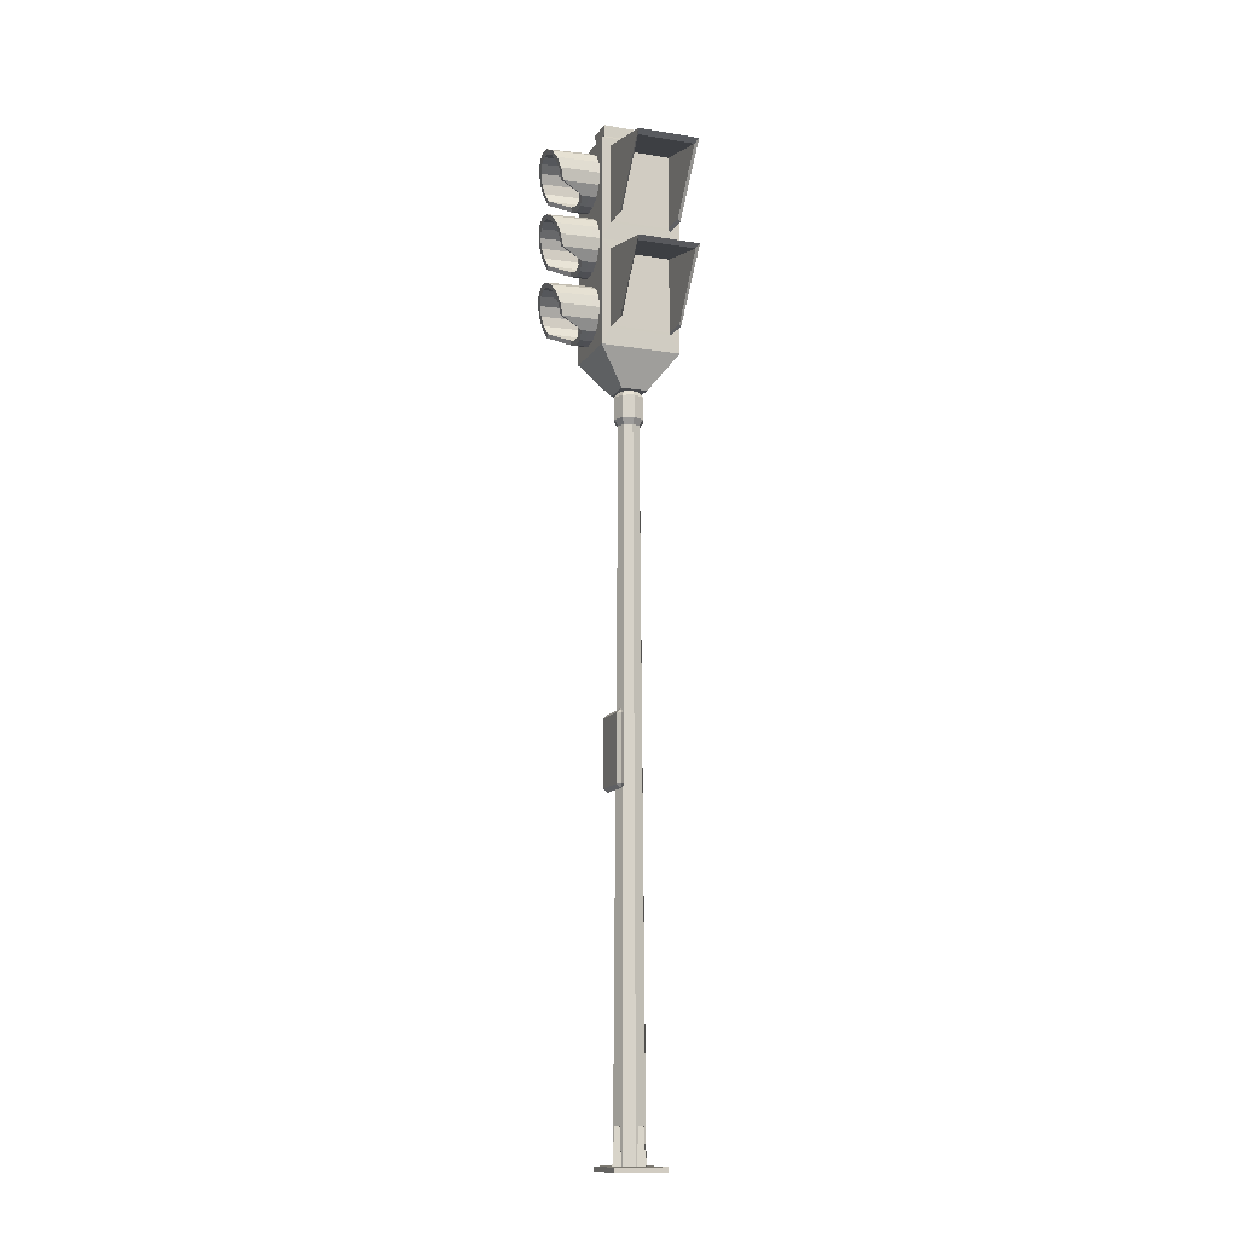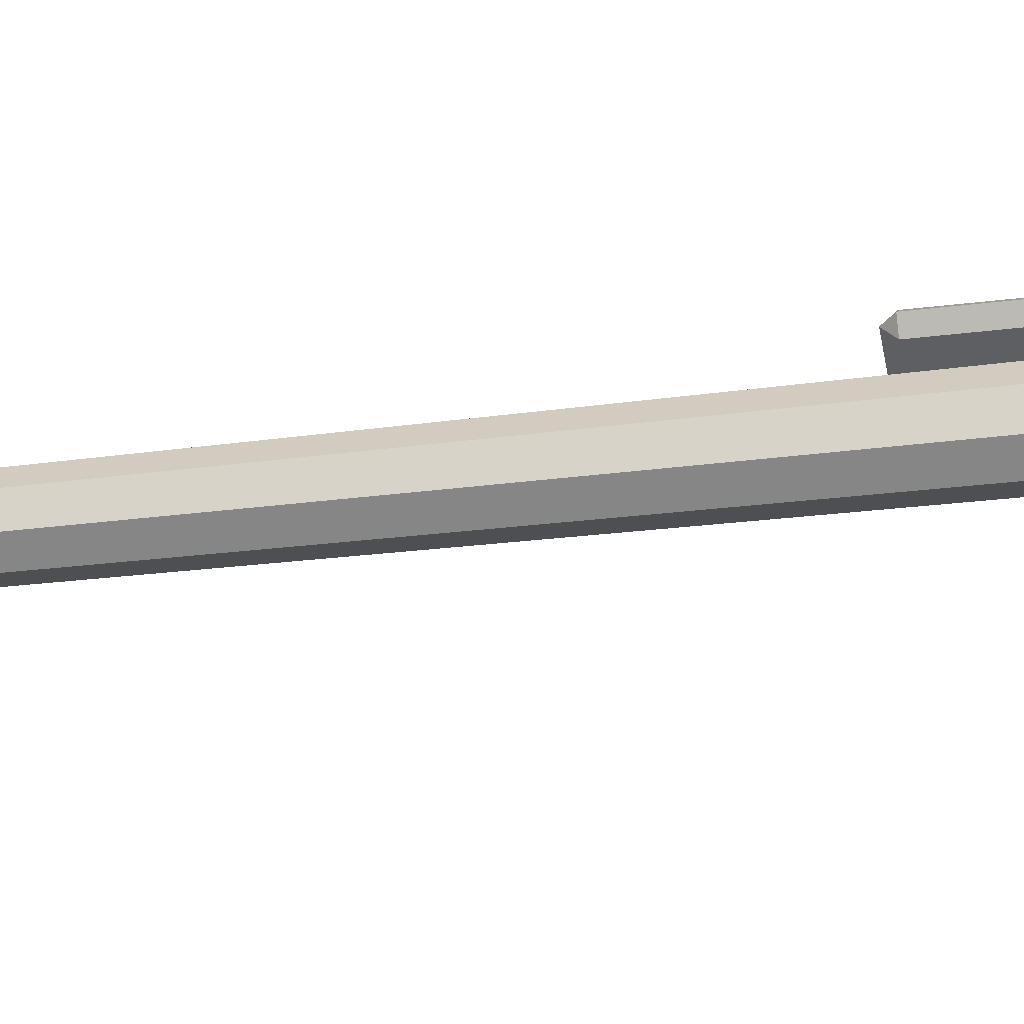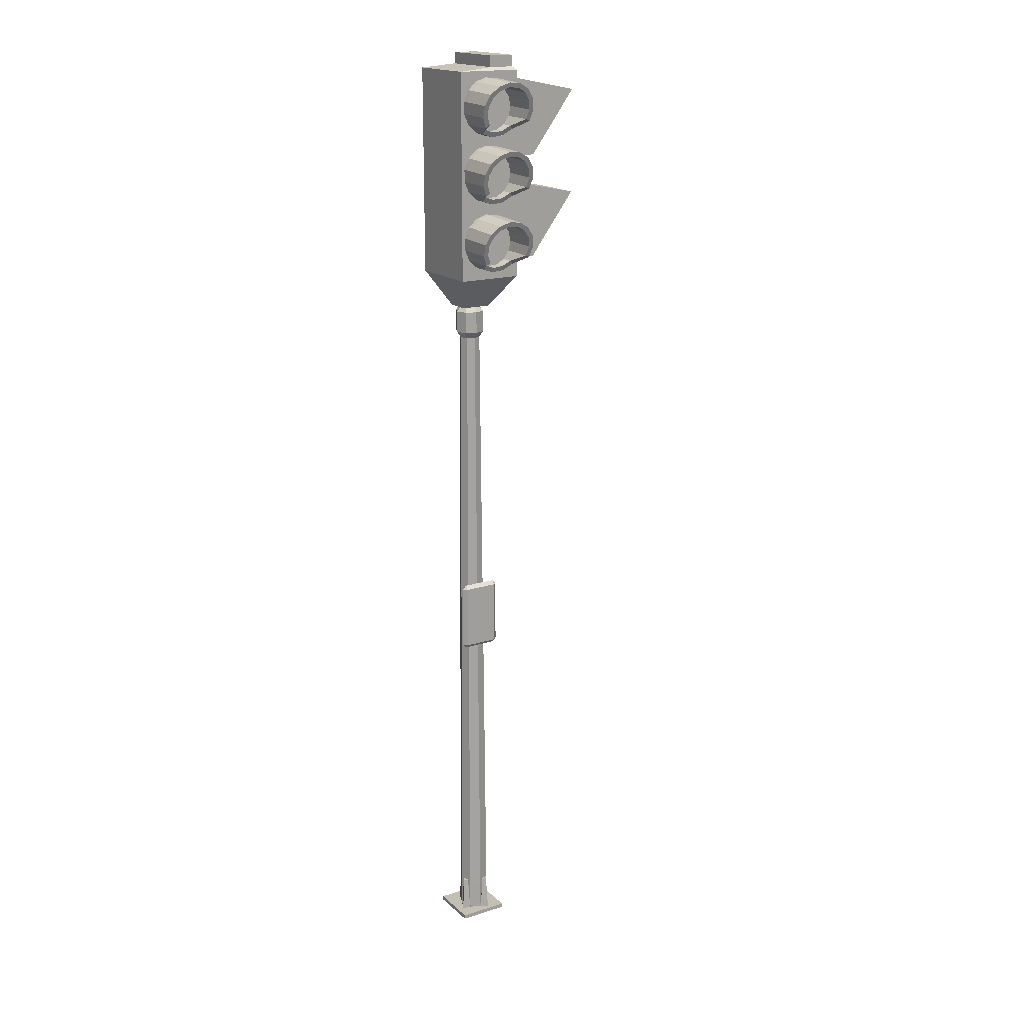
<metadata>
{"format":"obj","ext":"obj","renderer":"f3d","projection":"perspective","resolution":1024,"background":"white","views":[{"elev":-12.8,"azim":69.4,"up":"+Y"},{"elev":-40.4,"azim":-81.6,"up":"+Z"},{"elev":17.9,"azim":-31.6,"up":"+Y"}]}
</metadata>
<code>
g semaforo
v -70.42 1741 -90.54
v -70.42 1985 -90.54
v 80.76 1985 -90.54
v 80.76 1741 -90.54
v -70.42 1741 92.61
v 80.76 1741 92.61
v 80.76 1985 92.61
v -70.42 1985 92.61
v 80.96 1786 -65.78
v 80.96 1958 -65.78
v 80.96 1958 67.47
v 80.96 1786 67.47
v 80.86 1964 -69.54
v 80.86 1781 -69.54
v 80.86 1781 71.61
v 80.86 1964 71.61
v -70.42 2226 -90.54
v 80.76 2226 -90.54
v 80.76 2226 92.61
v -70.42 2226 92.61
v 80.96 2030 -63.74
v 80.96 2201 -65.17
v 80.96 2201 66.09
v 80.96 2030 67.53
v 71.84 2259 -80.67
v 13.71 2259 -80.67
v 13.71 2259 84.1
v 71.84 2259 84.1
v 80.86 2208 -69.54
v 80.86 2025 -69.54
v 80.86 2025 71.61
v 80.86 2208 71.61
v -31.06 1663 -30.3
v 36.31 1663 -30.3
v 36.31 1663 28.89
v -31.06 1663 28.89
v -4.921 2078 93.27
v -52.07 2105 93.27
v 46.86 2095 93.27
v 22.76 2081 93.27
v -63.39 2159 93.27
v -31.39 2203 93.27
v -63.39 2131 93.27
v 22.76 2208 93.27
v 63.22 2172 93.27
v -4.921 2211 93.27
v 69 2145 93.27
v 63.22 2118 93.27
v -4.921 1924 93.27
v -52.07 1951 93.27
v 46.86 1941 93.27
v 22.76 1927 93.27
v -63.39 2004 93.27
v -31.39 2049 93.27
v -63.39 1977 93.27
v 22.76 2054 93.27
v 63.22 2018 93.27
v -4.921 2057 93.27
v 69 1991 93.27
v 63.22 1963 93.27
v -4.921 1763 93.27
v -52.07 1790 93.27
v 46.86 1780 93.27
v 22.76 1766 93.27
v -63.39 1844 93.27
v -31.39 1888 93.27
v -63.39 1816 93.27
v 22.76 1893 93.27
v 63.22 1857 93.27
v -4.921 1896 93.27
v 69 1830 93.27
v 63.22 1802 93.27
v 13.89 2233 -80.9
v 72.01 2233 -80.9
v 72.01 2233 83.86
v 13.89 2233 83.86
v 139.1 1781 -69.54
v 249.7 1930 -69.54
v 233.5 1924 -65.78
v 139.2 1787 -65.78
v 249.7 1930 71.61
v 233.5 1924 67.47
v 139.1 1782 71.61
v 139.2 1787 67.47
v 80.86 1781 71.61
v 80.86 1781 -69.54
v 80.96 1786 -65.78
v 80.96 1786 67.47
v 80.96 1958 -65.78
v 80.96 1958 67.47
v 80.86 1964 -69.54
v 80.86 1964 71.61
v 139.1 2025 -69.54
v 249.7 2174 -69.54
v 233.5 2167 -65.17
v 139.2 2030 -63.74
v 249.7 2174 71.61
v 233.5 2167 66.09
v 139.1 2026 71.61
v 139.2 2030 67.53
v 63.22 2172 109.5
v 69 2145 109.5
v 69 2145 93.27
v 63.22 2172 93.27
v 46.86 2195 109.5
v 46.86 2195 93.27
v 22.76 2208 109.5
v 22.76 2208 93.27
v -4.921 2211 109.5
v -4.921 2211 93.27
v -31.39 2203 109.5
v -31.39 2203 93.27
v -52.07 2184 109.5
v -52.07 2184 93.27
v -63.39 2159 109.5
v -63.39 2159 93.27
v -63.39 2131 109.5
v -63.39 2131 93.27
v -52.07 2105 109.5
v -52.07 2105 93.27
v -31.39 2087 109.5
v -31.39 2087 93.27
v -4.921 2078 109.5
v -4.921 2078 93.27
v 22.76 2081 109.5
v 22.76 2081 93.27
v 46.86 2095 109.5
v 46.86 2095 93.27
v 63.22 2118 109.5
v 63.22 2118 93.27
v 39.4 2186 100.1
v -3.756 2200 100.1
v 57.86 2145 100.1
v 53.04 2167 100.1
v -43.06 2178 100.1
v -52.49 2133 100.1
v -25.82 2193 100.1
v -25.82 2096 100.1
v 19.31 2092 100.1
v -43.06 2112 100.1
v 39.4 2103 100.1
v 53.04 2122 100.1
v 63.22 2169 191.4
v 69 2142 183.9
v 46.86 2190 197.6
v 22.76 2204 201.4
v -4.921 2206 202.2
v -31.39 2198 199.8
v -52.07 2180 194.7
v -63.39 2156 187.7
v -63.39 2129 180
v -52.07 2105 173
v -31.39 2087 124.1
v 63.22 2116 176.4
v 46.86 2095 126.9
v 53.04 2164 190.2
v 57.86 2142 184
v 39.4 2182 195.4
v 19.31 2193 198.6
v -3.756 2196 199.2
v -25.82 2189 197.3
v -43.06 2174 193
v -52.49 2154 187.1
v -52.49 2131 180.8
v -43.06 2111 174.9
v -25.82 2096 127.4
v 53.04 2121 177.7
v 39.4 2103 130
v 19.31 2198 100.1
v -52.49 2156 100.1
v 22.76 2081 122.1
v 22.76 2081 109.5
v -4.921 2078 121.2
v -3.756 2089 124.9
v 19.31 2091 125.6
v -3.756 2089 100.1
v 63.22 2017 109.5
v 69 1990 109.5
v 69 1990 93.27
v 63.22 2017 93.27
v 46.86 2040 109.5
v 46.86 2040 93.27
v 22.76 2053 109.5
v 22.76 2053 93.27
v -4.921 2056 109.5
v -4.921 2056 93.27
v -31.39 2048 109.5
v -31.39 2048 93.27
v -52.07 2029 109.5
v -52.07 2029 93.27
v -63.39 2004 109.5
v -63.39 2004 93.27
v -63.39 1976 109.5
v -63.39 1976 93.27
v -52.07 1950 109.5
v -52.07 1950 93.27
v -31.39 1932 109.5
v -31.39 1932 93.27
v -4.921 1923 109.5
v -4.921 1923 93.27
v 22.76 1926 109.5
v 22.76 1926 93.27
v 46.86 1940 109.5
v 46.86 1940 93.27
v 63.22 1963 109.5
v 63.22 1963 93.27
v 39.4 2031 100.1
v -3.756 2045 100.1
v 57.86 1990 100.1
v 53.04 2012 100.1
v -43.06 2023 100.1
v -52.49 1978 100.1
v -25.82 2038 100.1
v -25.82 1941 100.1
v 19.31 1937 100.1
v -43.06 1957 100.1
v 39.4 1948 100.1
v 53.04 1967 100.1
v 63.22 2014 191.4
v 69 1988 183.9
v 46.86 2035 197.6
v 22.76 2049 201.4
v -4.921 2052 202.2
v -31.39 2043 199.8
v -52.07 2025 194.7
v -63.39 2001 187.7
v -63.39 1974 180
v -52.07 1950 173
v -31.39 1932 124.1
v 63.22 1961 176.4
v 46.86 1940 126.9
v 53.04 2009 190.2
v 57.86 1987 184
v 39.4 2027 195.4
v 19.31 2038 198.6
v -3.756 2041 199.2
v -25.82 2034 197.3
v -43.06 2019 193
v -52.49 1999 187.1
v -52.49 1976 180.8
v -43.06 1956 174.9
v -25.82 1941 127.4
v 53.04 1966 177.7
v 39.4 1948 130
v 19.31 2043 100.1
v -52.49 2001 100.1
v 22.76 1926 122.1
v 22.76 1926 109.5
v -4.921 1923 121.2
v -3.756 1934 124.9
v 19.31 1936 125.6
v -3.756 1934 100.1
v 63.22 1857 109.5
v 69 1829 109.5
v 69 1829 93.27
v 63.22 1857 93.27
v 46.86 1879 109.5
v 46.86 1879 93.27
v 22.76 1893 109.5
v 22.76 1893 93.27
v -4.921 1896 109.5
v -4.921 1896 93.27
v -31.39 1887 109.5
v -31.39 1887 93.27
v -52.07 1869 109.5
v -52.07 1869 93.27
v -63.39 1843 109.5
v -63.39 1843 93.27
v -63.39 1815 109.5
v -63.39 1815 93.27
v -52.07 1790 109.5
v -52.07 1790 93.27
v -31.39 1771 109.5
v -31.39 1771 93.27
v -4.921 1763 109.5
v -4.921 1763 93.27
v 22.76 1766 109.5
v 22.76 1766 93.27
v 46.86 1780 109.5
v 46.86 1780 93.27
v 63.22 1802 109.5
v 63.22 1802 93.27
v 39.4 1871 100.1
v -3.756 1885 100.1
v 57.86 1829 100.1
v 53.04 1852 100.1
v -43.06 1862 100.1
v -52.49 1818 100.1
v -25.82 1878 100.1
v -25.82 1781 100.1
v 19.31 1776 100.1
v -43.06 1797 100.1
v 39.4 1788 100.1
v 53.04 1807 100.1
v 63.22 1853 191.4
v 69 1827 183.9
v 46.86 1875 197.6
v 22.76 1888 201.4
v -4.921 1891 202.2
v -31.39 1883 199.8
v -52.07 1865 194.7
v -63.39 1840 187.7
v -63.39 1814 180
v -52.07 1789 173
v -31.39 1771 124.1
v 63.22 1801 176.4
v 46.86 1779 126.9
v 53.04 1849 190.2
v 57.86 1827 184
v 39.4 1867 195.4
v 19.31 1878 198.6
v -3.756 1880 199.2
v -25.82 1873 197.3
v -43.06 1859 193
v -52.49 1838 187.1
v -52.49 1816 180.8
v -43.06 1795 174.9
v -25.82 1781 127.4
v 53.04 1805 177.7
v 39.4 1787 130
v 19.31 1882 100.1
v -52.49 1841 100.1
v 22.76 1765 122.1
v 22.76 1766 109.5
v -4.921 1762 121.2
v -3.756 1773 124.9
v 19.31 1776 125.6
v -3.756 1774 100.1
v 37.32 11 -0.4271
v -34.6 11 -0.4271
v 1.36 11 -36.38
v 26.79 11 -25.85
v 1.36 11 35.53
v 26.79 11 25
v -24.07 84.75 25
v -34.6 84.75 -0.4271
v -24.07 11 25
v 1.36 84.75 35.53
v 26.79 84.75 25
v 37.32 84.75 -0.4271
v 26.79 84.75 -25.85
v 1.36 84.75 -36.38
v -24.07 84.75 -25.85
v -24.07 11 -25.85
v -16.23 1585 17.17
v -23.52 1585 -0.4272
v 1.36 1585 24.46
v 18.96 1585 17.17
v 26.24 1585 -0.4272
v 18.96 1585 -18.02
v 1.36 1585 -25.31
v -16.23 1585 -18.02
v -22.81 1599 23.74
v -32.82 1599 -0.4272
v 1.36 1599 33.75
v 25.53 1599 23.74
v 35.54 1599 -0.4272
v 25.53 1599 -24.6
v 1.36 1599 -34.61
v -22.81 1599 -24.6
v -22.81 1650 23.74
v -32.82 1650 -0.4272
v 1.36 1650 33.75
v 25.53 1650 23.74
v 35.54 1650 -0.4272
v 25.53 1650 -24.6
v 1.36 1650 -34.61
v -22.81 1650 -24.6
v -16.23 1662 17.17
v -23.52 1662 -0.4272
v 1.36 1662 24.46
v 18.96 1662 17.17
v 26.24 1662 -0.4272
v 18.96 1662 -18.02
v 1.36 1662 -25.31
v -16.23 1662 -18.02
v 2.267 10.06 36.58
v 9.904 10.06 19.2
v 27.27 10.06 26.84
v 19.64 10.06 44.21
v 17.4 92.45 38.45
v 8.025 92.45 34.33
v 21.52 92.45 29.08
v 12.15 92.45 24.96
v -43.04 10.06 18.13
v -35.41 10.06 0.7591
v -18.03 10.06 8.396
v -25.67 10.06 25.77
v -27.91 92.45 20.01
v -37.28 92.45 15.89
v -23.79 92.45 10.64
v -33.16 92.45 6.517
v 20.25 10.06 -9.153
v 27.89 10.06 -26.52
v 45.26 10.06 -18.89
v 37.62 10.06 -1.515
v 35.38 92.45 -7.273
v 26.01 92.45 -11.39
v 39.5 92.45 -16.65
v 30.13 92.45 -20.77
v -24.15 10.06 -28.11
v -16.51 10.06 -45.48
v 0.8599 10.06 -37.85
v -6.777 10.06 -20.48
v -9.019 92.45 -26.23
v -18.39 92.45 -30.35
v -4.898 92.45 -35.61
v -14.27 92.45 -39.73
v 58.65 0.5483 -63.14
v 58.65 0.5483 54.97
v -59.46 0.5483 54.97
v -59.46 0.5483 -63.14
v 58.65 10.49 -63.14
v -59.46 10.49 -63.14
v -59.46 10.49 54.97
v 58.65 10.49 54.97
v -35.71 939.2 43.7
v -35.71 787.4 43.7
v 43.35 787.4 43.7
v 43.35 939.2 43.7
v -44.4 939.2 35.01
v -44.4 787.4 35.01
v -35.71 778.7 35.01
v 43.35 778.7 35.01
v 52.04 787.4 35.01
v 52.04 939.2 35.01
v 43.35 947.9 35.01
v -35.71 947.9 35.01
v -35.71 947.9 35
v -44.4 939.2 35
v -44.4 787.4 35
v -35.71 778.7 35
v 43.35 778.7 35
v 52.04 787.4 35
v 52.04 939.2 35
v 43.35 947.9 35
v -35.71 939.2 26.31
v -35.71 787.4 26.31
v 43.35 787.4 26.31
v 43.35 939.2 26.31
v -31.39 2087 93.27
v -52.07 2184 93.27
v 46.86 2195 93.27
v -31.39 1933 93.27
v -52.07 2030 93.27
v 46.86 2040 93.27
v -31.39 1772 93.27
v -52.07 1869 93.27
v 46.86 1879 93.27
f 1 2 3 4
f 5 6 7 8
f 9 10 11 12
f 2 1 5 8
f 4 3 13 14
f 7 6 15 16
f 6 4 14 15
f 3 7 16 13
f 2 17 18 3
f 8 7 19 20
f 21 22 23 24
f 25 26 27 28
f 17 2 8 20
f 3 18 29 30
f 19 7 31 32
f 7 3 30 31
f 18 19 32 29
f 33 34 35 36
f 1 4 34 33
f 6 5 36 35
f 4 6 35 34
f 5 1 33 36
f 37 38 39 40
f 41 42 38 43
f 44 45 42 46
f 45 39 38 42
f 47 48 39 45
f 49 50 51 52
f 53 54 50 55
f 56 57 54 58
f 57 51 50 54
f 59 60 51 57
f 61 62 63 64
f 65 66 62 67
f 68 69 66 70
f 69 63 62 66
f 71 72 63 69
f 18 17 73 74
f 20 19 75 76
f 17 20 76 73
f 19 18 74 75
f 74 73 26 25
f 73 76 27 26
f 76 75 28 27
f 75 74 25 28
f 77 78 79 80
f 78 81 82 79
f 81 83 84 82
f 85 86 87 88
f 89 87 80 79
f 90 89 79 82
f 88 90 82 84
f 86 91 78 77
f 92 85 83 81
f 91 92 81 78
f 87 86 77 80
f 85 88 84 83
f 93 94 95 96
f 94 97 98 95
f 97 99 100 98
f 31 30 21 24
f 22 21 96 95
f 23 22 95 98
f 24 23 98 100
f 30 29 94 93
f 32 31 99 97
f 29 32 97 94
f 21 30 93 96
f 31 24 100 99
f 101 102 103 104
f 105 101 104 106
f 107 105 106 108
f 109 107 108 110
f 111 109 110 112
f 113 111 112 114
f 115 113 114 116
f 117 115 116 118
f 119 117 118 120
f 121 119 120 122
f 123 121 122 124
f 125 123 124 126
f 127 125 126 128
f 129 127 128 130
f 102 129 130 103
f 131 132 133 134
f 135 136 132 137
f 138 139 136 140
f 139 133 132 136
f 141 142 133 139
f 102 101 143 144
f 101 105 145 143
f 105 107 146 145
f 107 109 147 146
f 109 111 148 147
f 111 113 149 148
f 113 115 150 149
f 115 117 151 150
f 117 119 152 151
f 119 121 153 152
f 127 129 154 155
f 129 102 144 154
f 144 143 156 157
f 143 145 158 156
f 145 146 159 158
f 146 147 160 159
f 147 148 161 160
f 148 149 162 161
f 149 150 163 162
f 150 151 164 163
f 151 152 165 164
f 152 153 166 165
f 155 154 167 168
f 154 144 157 167
f 157 156 134 133
f 156 158 131 134
f 158 159 169 131
f 159 160 132 169
f 160 161 137 132
f 161 162 135 137
f 162 163 170 135
f 163 164 136 170
f 164 165 140 136
f 165 166 138 140
f 168 167 142 141
f 167 157 133 142
f 171 172 127 155
f 173 123 172 171
f 123 173 153 121
f 173 174 166 153
f 139 175 168 141
f 176 174 175 139
f 171 175 174 173
f 155 168 175 171
f 138 166 174 176
f 177 178 179 180
f 181 177 180 182
f 183 181 182 184
f 185 183 184 186
f 187 185 186 188
f 189 187 188 190
f 191 189 190 192
f 193 191 192 194
f 195 193 194 196
f 197 195 196 198
f 199 197 198 200
f 201 199 200 202
f 203 201 202 204
f 205 203 204 206
f 178 205 206 179
f 207 208 209 210
f 211 212 208 213
f 214 215 212 216
f 215 209 208 212
f 217 218 209 215
f 178 177 219 220
f 177 181 221 219
f 181 183 222 221
f 183 185 223 222
f 185 187 224 223
f 187 189 225 224
f 189 191 226 225
f 191 193 227 226
f 193 195 228 227
f 195 197 229 228
f 203 205 230 231
f 205 178 220 230
f 220 219 232 233
f 219 221 234 232
f 221 222 235 234
f 222 223 236 235
f 223 224 237 236
f 224 225 238 237
f 225 226 239 238
f 226 227 240 239
f 227 228 241 240
f 228 229 242 241
f 231 230 243 244
f 230 220 233 243
f 233 232 210 209
f 232 234 207 210
f 234 235 245 207
f 235 236 208 245
f 236 237 213 208
f 237 238 211 213
f 238 239 246 211
f 239 240 212 246
f 240 241 216 212
f 241 242 214 216
f 244 243 218 217
f 243 233 209 218
f 247 248 203 231
f 249 199 248 247
f 199 249 229 197
f 249 250 242 229
f 215 251 244 217
f 252 250 251 215
f 247 251 250 249
f 231 244 251 247
f 214 242 250 252
f 253 254 255 256
f 257 253 256 258
f 259 257 258 260
f 261 259 260 262
f 263 261 262 264
f 265 263 264 266
f 267 265 266 268
f 269 267 268 270
f 271 269 270 272
f 273 271 272 274
f 275 273 274 276
f 277 275 276 278
f 279 277 278 280
f 281 279 280 282
f 254 281 282 255
f 283 284 285 286
f 287 288 284 289
f 290 291 288 292
f 291 285 284 288
f 293 294 285 291
f 254 253 295 296
f 253 257 297 295
f 257 259 298 297
f 259 261 299 298
f 261 263 300 299
f 263 265 301 300
f 265 267 302 301
f 267 269 303 302
f 269 271 304 303
f 271 273 305 304
f 279 281 306 307
f 281 254 296 306
f 296 295 308 309
f 295 297 310 308
f 297 298 311 310
f 298 299 312 311
f 299 300 313 312
f 300 301 314 313
f 301 302 315 314
f 302 303 316 315
f 303 304 317 316
f 304 305 318 317
f 307 306 319 320
f 306 296 309 319
f 309 308 286 285
f 308 310 283 286
f 310 311 321 283
f 311 312 284 321
f 312 313 289 284
f 313 314 287 289
f 314 315 322 287
f 315 316 288 322
f 316 317 292 288
f 317 318 290 292
f 320 319 294 293
f 319 309 285 294
f 323 324 279 307
f 325 275 324 323
f 275 325 305 273
f 325 326 318 305
f 291 327 320 293
f 328 326 327 291
f 323 327 326 325
f 307 320 327 323
f 290 318 326 328
f 329 330 331 332
f 333 330 329 334
f 335 336 330 337
f 338 335 337 333
f 339 338 333 334
f 340 339 334 329
f 341 340 329 332
f 342 341 332 331
f 343 342 331 344
f 336 343 344 330
f 345 346 336 335
f 347 345 335 338
f 348 347 338 339
f 349 348 339 340
f 350 349 340 341
f 351 350 341 342
f 352 351 342 343
f 346 352 343 336
f 353 354 346 345
f 355 353 345 347
f 356 355 347 348
f 357 356 348 349
f 358 357 349 350
f 359 358 350 351
f 360 359 351 352
f 354 360 352 346
f 361 362 354 353
f 363 361 353 355
f 364 363 355 356
f 365 364 356 357
f 366 365 357 358
f 367 366 358 359
f 368 367 359 360
f 362 368 360 354
f 369 370 362 361
f 371 369 361 363
f 372 371 363 364
f 373 372 364 365
f 374 373 365 366
f 375 374 366 367
f 376 375 367 368
f 370 376 368 362
f 371 375 370 369
f 373 375 371 372
f 377 378 379 380
f 381 382 377 380
f 383 381 380 379
f 384 383 379 378
f 382 384 378 377
f 383 384 382 381
f 385 386 387 388
f 389 390 385 388
f 391 389 388 387
f 392 391 387 386
f 390 392 386 385
f 391 392 390 389
f 393 394 395 396
f 397 398 393 396
f 399 397 396 395
f 400 399 395 394
f 398 400 394 393
f 399 400 398 397
f 401 402 403 404
f 405 406 401 404
f 407 405 404 403
f 408 407 403 402
f 406 408 402 401
f 407 408 406 405
f 409 410 411 412
f 413 414 415 416
f 409 412 414 413
f 412 411 415 414
f 411 410 416 415
f 410 409 413 416
f 417 418 419 420
f 417 421 422 418
f 418 423 424 419
f 419 425 426 420
f 420 427 428 417
f 428 429 430 421
f 421 430 431 422
f 422 431 432 423
f 423 432 433 424
f 424 433 434 425
f 425 434 435 426
f 426 435 436 427
f 427 436 429 428
f 430 437 438 431
f 432 438 439 433
f 434 439 440 435
f 436 440 437 429
f 440 439 438 437
f 37 441 38
f 41 442 42
f 44 443 45
f 49 444 50
f 53 445 54
f 56 446 57
f 61 447 62
f 65 448 66
f 68 449 69
f 131 169 132
f 135 170 136
f 138 176 139
f 207 245 208
f 211 246 212
f 214 252 215
f 283 321 284
f 287 322 288
f 290 328 291
f 333 337 330
f 344 331 330
f 373 374 375
f 376 370 375
f 417 428 421
f 418 422 423
f 419 424 425
f 420 426 427
f 429 437 430
f 431 438 432
f 433 439 434
f 435 440 436

</code>
